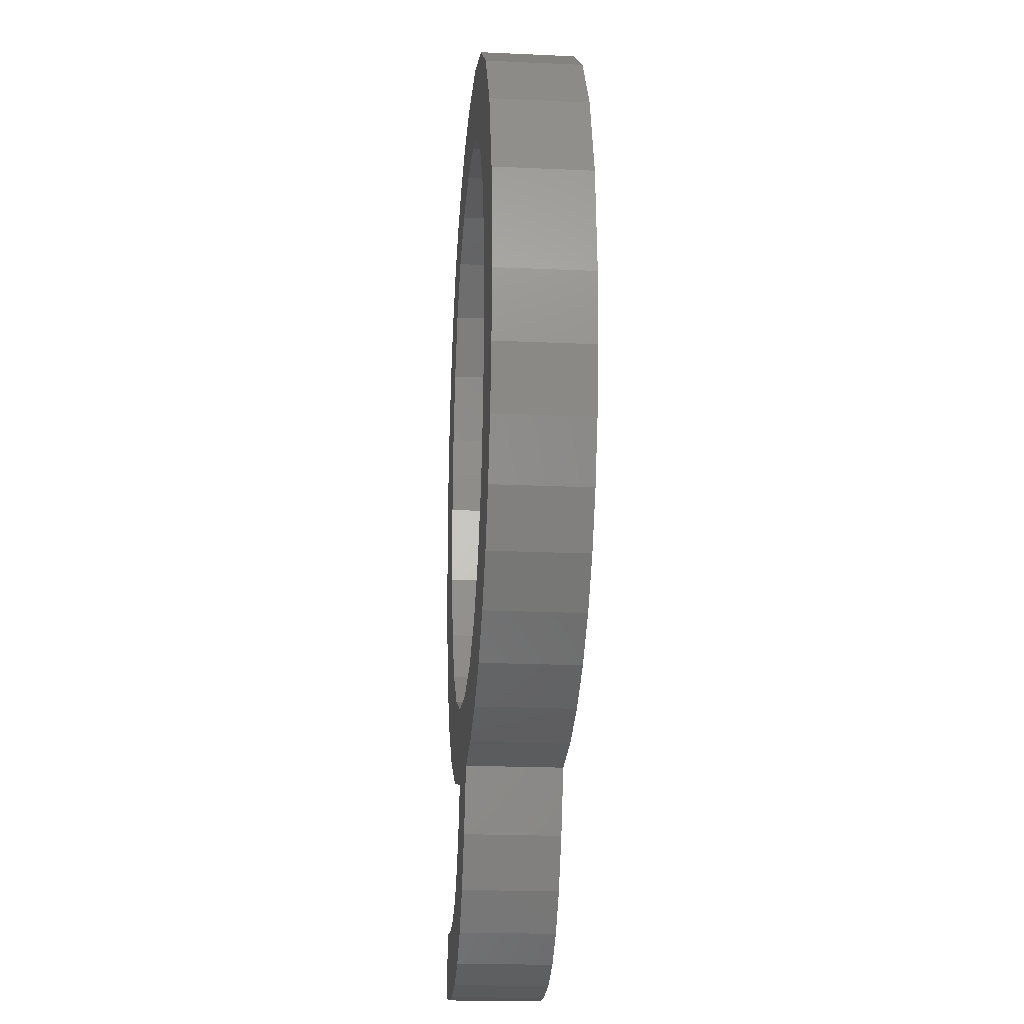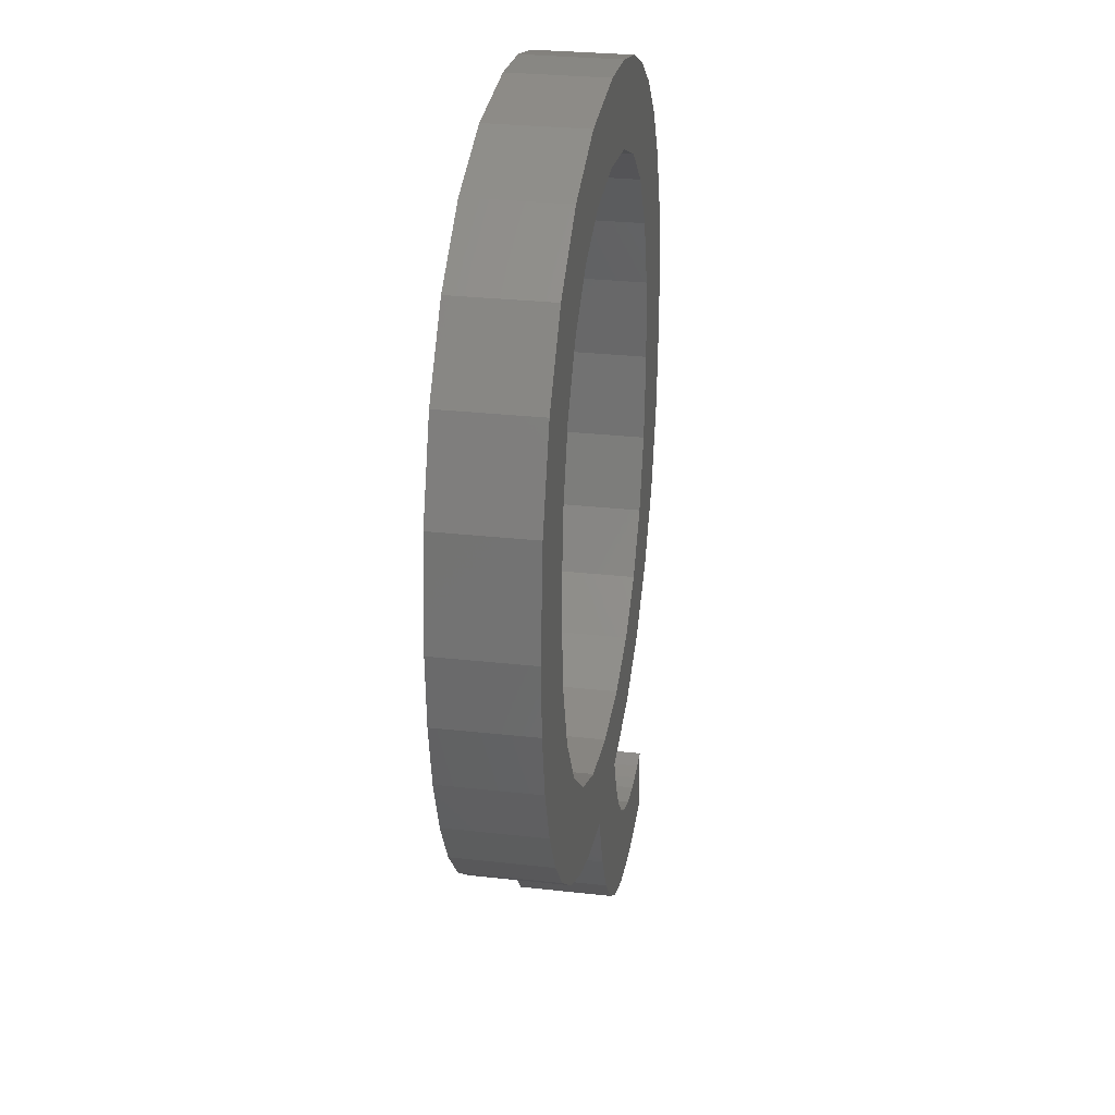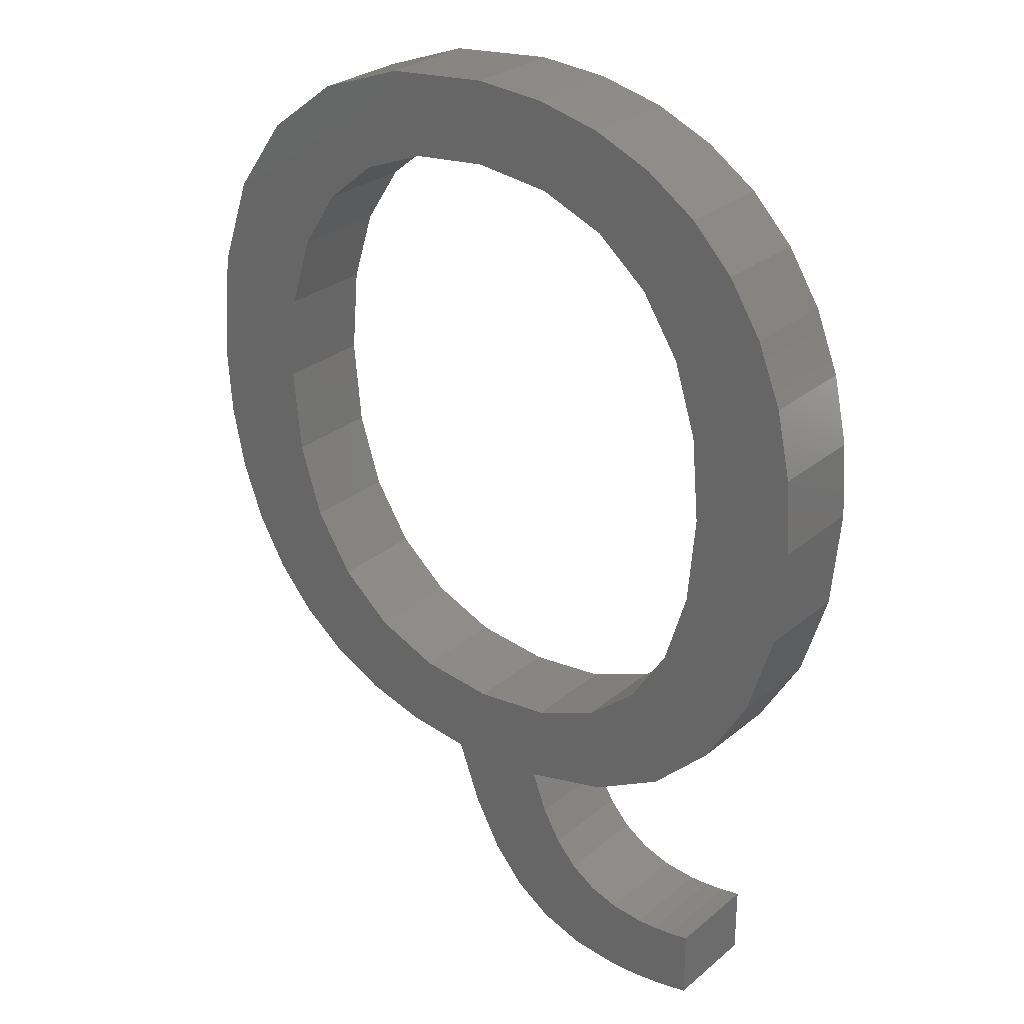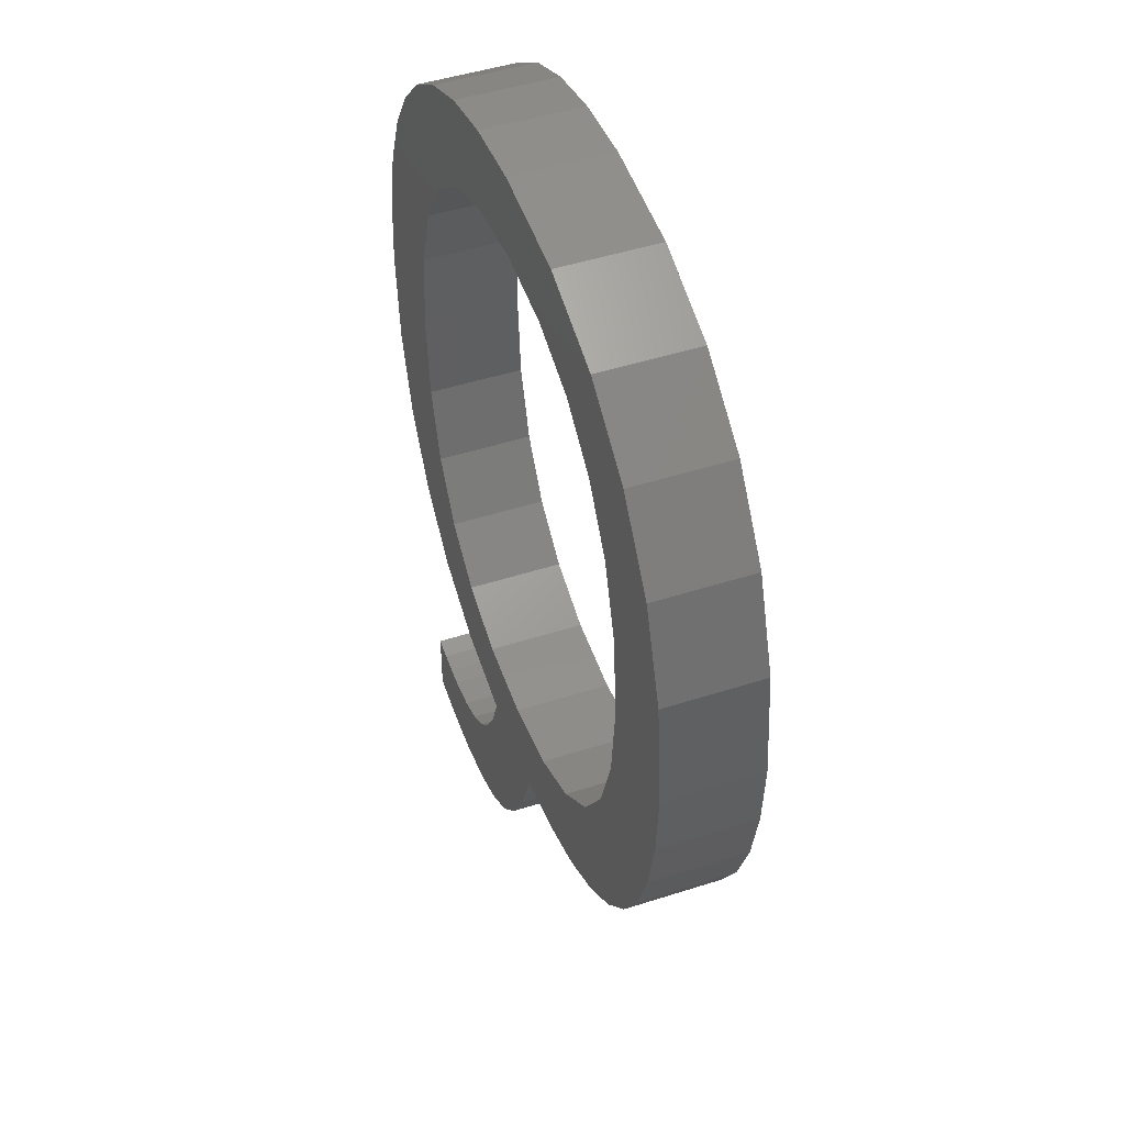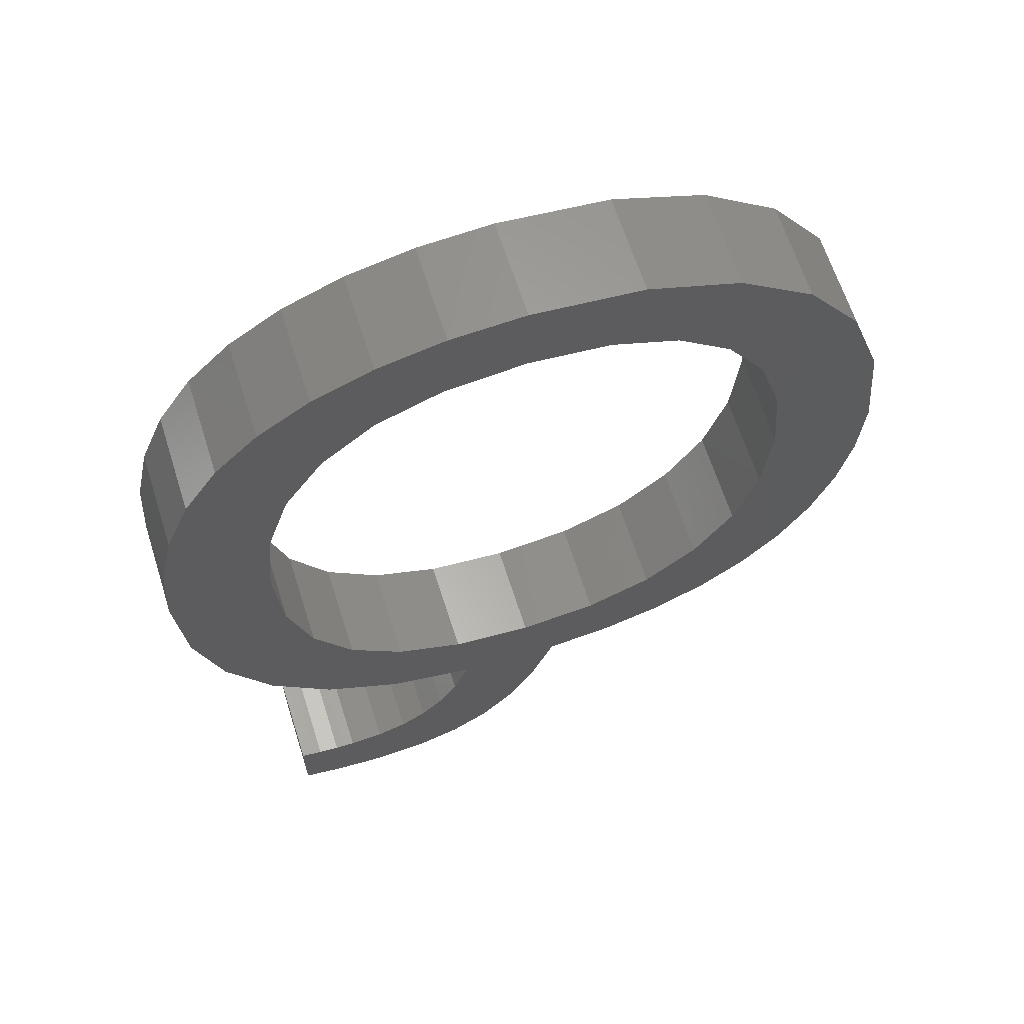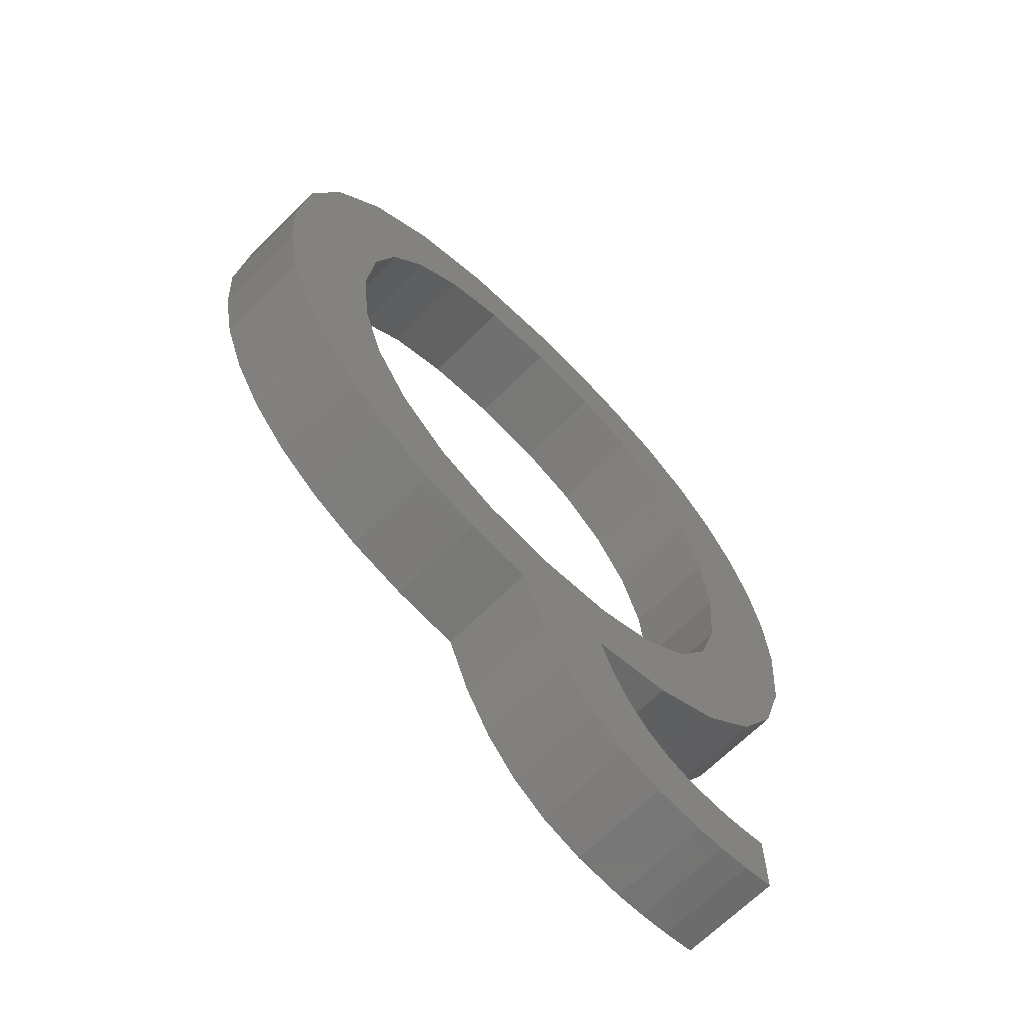
<metadata>
{"format":"stl","ext":"stl","renderer":"f3d","projection":"perspective","resolution":1024,"background":"white","views":[{"elev":-20.5,"azim":-94.7,"up":"+Y"},{"elev":28.4,"azim":-80.4,"up":"+Y"},{"elev":28.2,"azim":39.1,"up":"+Y"},{"elev":47.4,"azim":-110.0,"up":"+Y"},{"elev":64.1,"azim":162.4,"up":"+Y"},{"elev":-66.7,"azim":-45.0,"up":"+Y"}]}
</metadata>
<code>
# stl→obj: 146 verts, 292 faces
v 21.64 0.8822 2
v 21.88 2.39 2
v 22.31 1.015 2
v 21.46 2.343 2
v 22.31 2.468 2
v 21.06 2.327 2
v 21 0.8026 2
v 20.38 0.776 2
v 20.37 2.395 2
v 19.35 0.8792 2
v 19.76 2.598 2
v 17.68 1.705 2
v 18.78 3.428 2
v 19.23 2.937 2
v 16.44 3.497 2
v 18.39 4.088 2
v 17.02 2.463 2
v 19.86 5.359 2
v 18.25 6.626 2
v 19.61 7.17 2
v 11.8 9.387 2
v 9.416 9.86 2
v 11.32 10.91 2
v 23.49 8.894 2
v 22.59 7.378 2
v 21.47 9.315 2
v 24.04 10.67 2
v 21.95 10.85 2
v 20.69 8.077 2
v 21.36 6.18 2
v 22.1 12.69 2
v 24.22 12.69 2
v 19.48 20.08 2
v 18.25 18.62 2
v 18.13 20.39 2
v 16.65 18.8 2
v 20.68 17.17 2
v 19.59 18.07 2
v 21.74 18.85 2
v 21.47 15.95 2
v 22.62 17.95 2
v 16.64 20.49 2
v 15.03 18.62 2
v 14.43 20.26 2
v 23.31 16.87 2
v 11.79 15.98 2
v 11.32 14.48 2
v 9.275 14.96 2
v 12.57 19.57 2
v 12.59 17.19 2
v 11.06 18.42 2
v 13.68 18.08 2
v 15.95 4.808 2
v 15.03 6.632 2
v 16.62 6.445 2
v 12.6 8.131 2
v 13.69 7.194 2
v 12.25 5.897 2
v 13.35 5.34 2
v 14.58 4.977 2
v 11.29 6.637 2
v 10.5 7.548 2
v 18.45 1.189 2
v 18.07 4.917 2
v 23.81 15.62 2
v 21.94 14.46 2
v 9.871 8.63 2
v 24.12 14.23 2
v 9.143 11.21 2
v 11.16 12.69 2
v 9.052 12.69 2
v 9.944 16.87 2
v 20.69 19.56 2
v 22.31 1.015 4
v 21.88 2.39 4
v 21.64 0.8822 4
v 21.46 2.343 4
v 22.31 2.468 4
v 21.06 2.327 4
v 21 0.8026 4
v 20.38 0.776 4
v 20.37 2.395 4
v 19.76 2.598 4
v 19.35 0.8792 4
v 19.23 2.937 4
v 18.78 3.428 4
v 17.68 1.705 4
v 17.02 2.463 4
v 18.39 4.088 4
v 16.44 3.497 4
v 19.61 7.17 4
v 18.25 6.626 4
v 19.86 5.359 4
v 11.32 10.91 4
v 9.416 9.86 4
v 11.8 9.387 4
v 21.47 9.315 4
v 22.59 7.378 4
v 23.49 8.894 4
v 21.95 10.85 4
v 24.04 10.67 4
v 21.36 6.18 4
v 20.69 8.077 4
v 24.22 12.69 4
v 22.1 12.69 4
v 18.13 20.39 4
v 18.25 18.62 4
v 19.48 20.08 4
v 16.65 18.8 4
v 21.74 18.85 4
v 19.59 18.07 4
v 20.68 17.17 4
v 22.62 17.95 4
v 21.47 15.95 4
v 14.43 20.26 4
v 15.03 18.62 4
v 16.64 20.49 4
v 23.31 16.87 4
v 9.275 14.96 4
v 11.32 14.48 4
v 11.79 15.98 4
v 11.06 18.42 4
v 12.59 17.19 4
v 12.57 19.57 4
v 13.68 18.08 4
v 16.62 6.445 4
v 15.03 6.632 4
v 15.95 4.808 4
v 12.25 5.897 4
v 13.69 7.194 4
v 12.6 8.131 4
v 13.35 5.34 4
v 14.58 4.977 4
v 11.29 6.637 4
v 10.5 7.548 4
v 18.45 1.189 4
v 18.07 4.917 4
v 21.94 14.46 4
v 23.81 15.62 4
v 9.871 8.63 4
v 24.12 14.23 4
v 11.16 12.69 4
v 9.143 11.21 4
v 9.052 12.69 4
v 9.944 16.87 4
v 20.69 19.56 4
f 1 2 3
f 4 2 1
f 2 5 3
f 6 4 1
f 7 6 1
f 7 8 6
f 6 8 9
f 9 10 11
f 12 13 14
f 15 16 17
f 18 19 20
f 21 22 23
f 24 25 26
f 27 24 28
f 29 25 30
f 31 32 27
f 33 34 35
f 36 35 34
f 37 38 39
f 40 37 41
f 42 43 44
f 45 40 41
f 46 47 48
f 49 50 51
f 44 43 52
f 53 54 55
f 56 57 58
f 57 54 59
f 59 54 60
f 60 54 53
f 61 56 58
f 62 56 61
f 17 16 13
f 63 12 14
f 15 64 16
f 55 64 53
f 53 64 15
f 17 13 12
f 11 63 14
f 11 10 63
f 9 8 10
f 40 65 66
f 67 21 62
f 57 59 58
f 32 31 68
f 62 21 56
f 67 22 21
f 23 69 70
f 22 69 23
f 70 71 47
f 69 71 70
f 47 71 48
f 46 72 51
f 48 72 46
f 50 46 51
f 52 50 49
f 44 52 49
f 36 42 35
f 43 42 36
f 33 38 34
f 38 73 39
f 33 73 38
f 37 39 41
f 45 65 40
f 66 68 31
f 65 68 66
f 27 28 31
f 24 26 28
f 25 29 26
f 30 20 29
f 30 18 20
f 18 64 19
f 19 64 55
f 74 75 76
f 76 75 77
f 74 78 75
f 76 77 79
f 76 79 80
f 79 81 80
f 82 81 79
f 83 84 82
f 85 86 87
f 88 89 90
f 91 92 93
f 94 95 96
f 97 98 99
f 100 99 101
f 102 98 103
f 101 104 105
f 106 107 108
f 107 106 109
f 110 111 112
f 113 112 114
f 115 116 117
f 113 114 118
f 119 120 121
f 122 123 124
f 125 116 115
f 126 127 128
f 129 130 131
f 132 127 130
f 133 127 132
f 128 127 133
f 129 131 134
f 134 131 135
f 86 89 88
f 85 87 136
f 89 137 90
f 128 137 126
f 90 137 128
f 87 86 88
f 85 136 83
f 136 84 83
f 84 81 82
f 138 139 114
f 135 96 140
f 129 132 130
f 141 105 104
f 131 96 135
f 96 95 140
f 142 143 94
f 94 143 95
f 120 144 142
f 142 144 143
f 119 144 120
f 122 145 121
f 121 145 119
f 122 121 123
f 124 123 125
f 124 125 115
f 106 117 109
f 109 117 116
f 107 111 108
f 110 146 111
f 111 146 108
f 113 110 112
f 114 139 118
f 105 141 138
f 138 141 139
f 105 100 101
f 100 97 99
f 97 103 98
f 103 91 102
f 91 93 102
f 92 137 93
f 126 137 92
f 1 80 7
f 1 76 80
f 3 76 1
f 3 74 76
f 5 74 3
f 5 78 74
f 2 78 5
f 2 75 78
f 4 75 2
f 4 77 75
f 6 77 4
f 6 79 77
f 9 79 6
f 9 82 79
f 11 82 9
f 11 83 82
f 14 83 11
f 14 85 83
f 13 85 14
f 13 86 85
f 16 86 13
f 16 89 86
f 64 89 16
f 64 137 89
f 18 137 64
f 18 93 137
f 30 93 18
f 30 102 93
f 25 102 30
f 25 98 102
f 24 98 25
f 24 99 98
f 27 99 24
f 27 101 99
f 32 101 27
f 32 104 101
f 68 104 32
f 68 141 104
f 65 141 68
f 65 139 141
f 45 139 65
f 45 118 139
f 41 118 45
f 41 113 118
f 39 113 41
f 39 110 113
f 73 110 39
f 73 146 110
f 33 146 73
f 33 108 146
f 35 108 33
f 35 106 108
f 42 106 35
f 42 117 106
f 44 117 42
f 44 115 117
f 49 115 44
f 49 124 115
f 51 124 49
f 51 122 124
f 72 122 51
f 72 145 122
f 48 145 72
f 48 119 145
f 71 119 48
f 71 144 119
f 69 144 71
f 69 143 144
f 22 143 69
f 22 95 143
f 67 95 22
f 67 140 95
f 62 140 67
f 62 135 140
f 61 135 62
f 61 134 135
f 58 134 61
f 58 129 134
f 59 129 58
f 59 132 129
f 60 132 59
f 60 133 132
f 53 133 60
f 53 128 133
f 15 128 53
f 15 90 128
f 17 90 15
f 17 88 90
f 12 88 17
f 12 87 88
f 63 87 12
f 63 136 87
f 10 136 63
f 10 84 136
f 8 84 10
f 8 81 84
f 7 81 8
f 7 80 81
f 57 130 54
f 127 54 130
f 56 131 57
f 130 57 131
f 21 96 56
f 131 56 96
f 23 94 21
f 96 21 94
f 70 142 23
f 94 23 142
f 47 120 70
f 142 70 120
f 46 121 47
f 120 47 121
f 50 123 46
f 121 46 123
f 52 125 50
f 123 50 125
f 43 116 52
f 125 52 116
f 36 109 43
f 116 43 109
f 34 107 36
f 109 36 107
f 38 111 34
f 107 34 111
f 37 112 38
f 111 38 112
f 40 114 37
f 112 37 114
f 66 138 40
f 114 40 138
f 31 105 66
f 138 66 105
f 28 100 31
f 105 31 100
f 26 97 28
f 100 28 97
f 29 103 26
f 97 26 103
f 20 91 29
f 103 29 91
f 19 92 20
f 91 20 92
f 55 126 19
f 92 19 126
f 54 127 55
f 126 55 127

</code>
